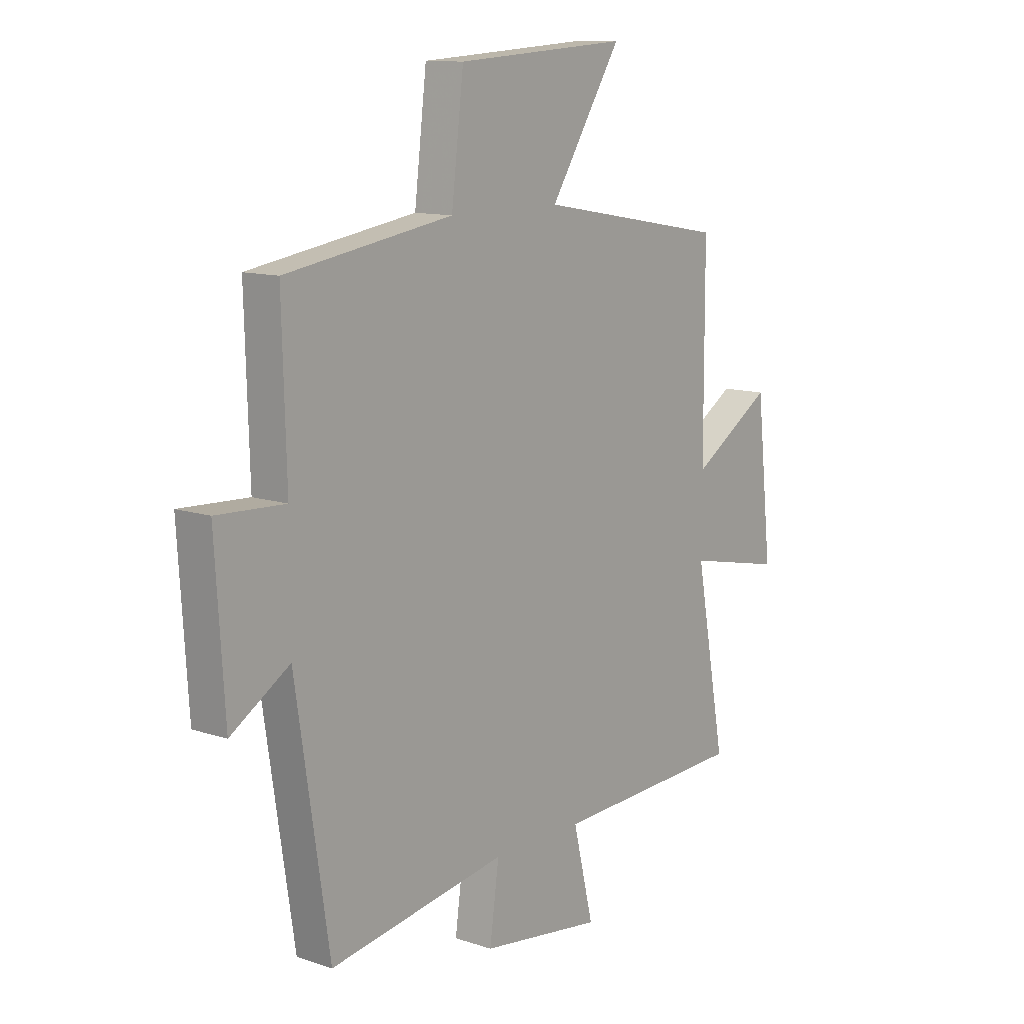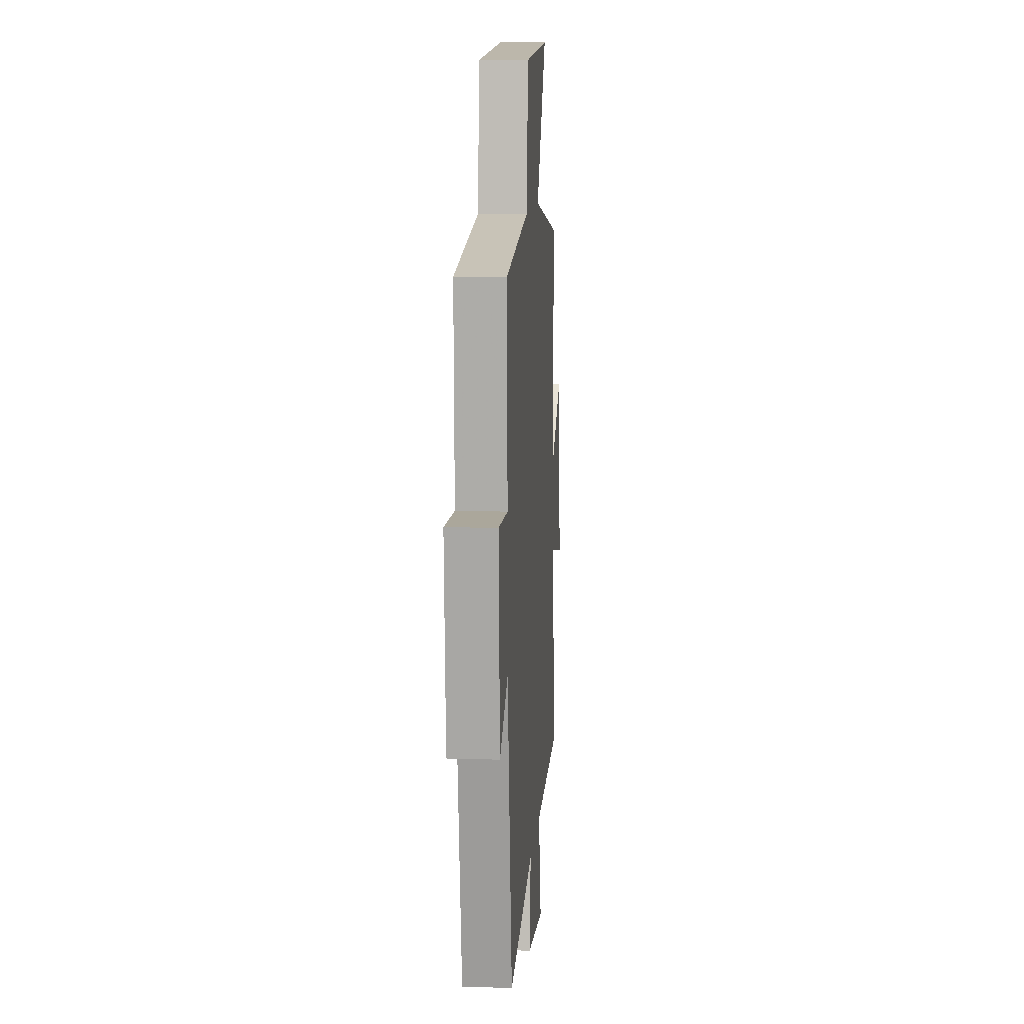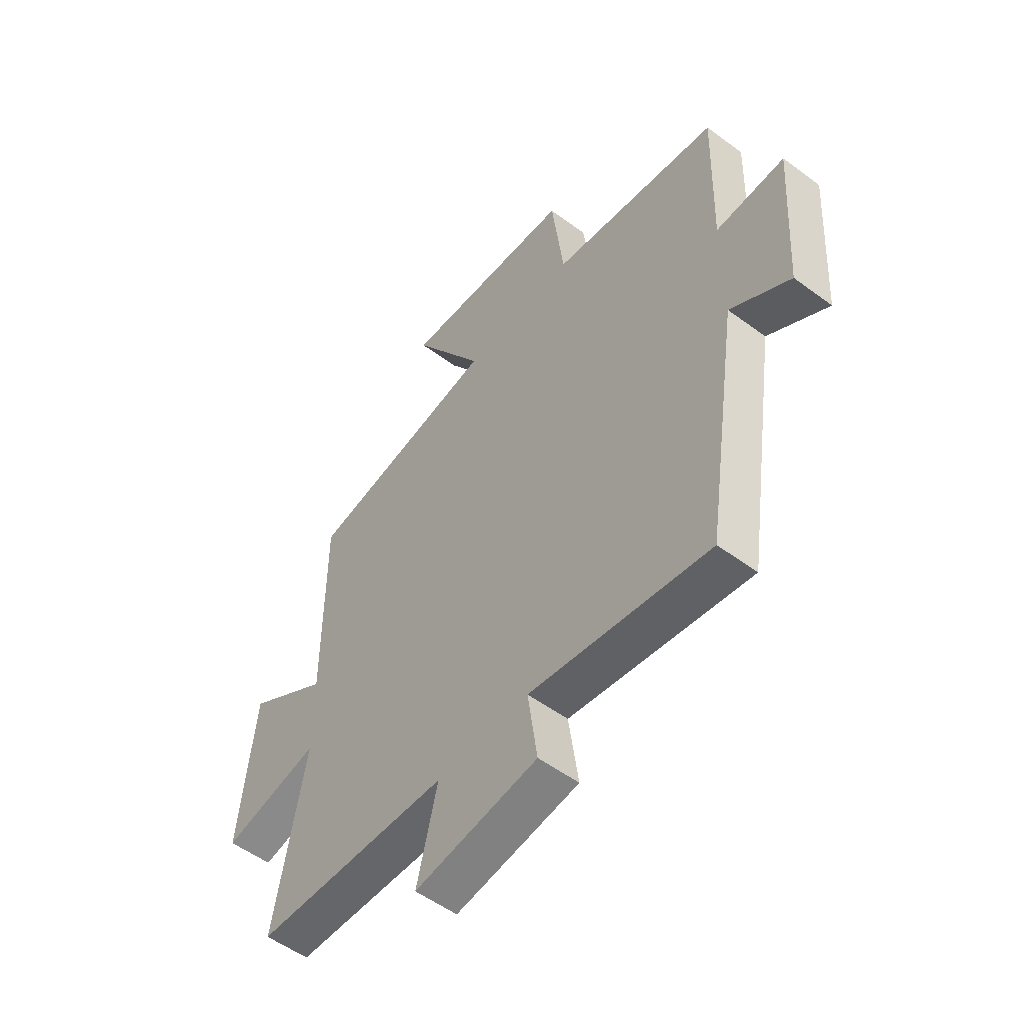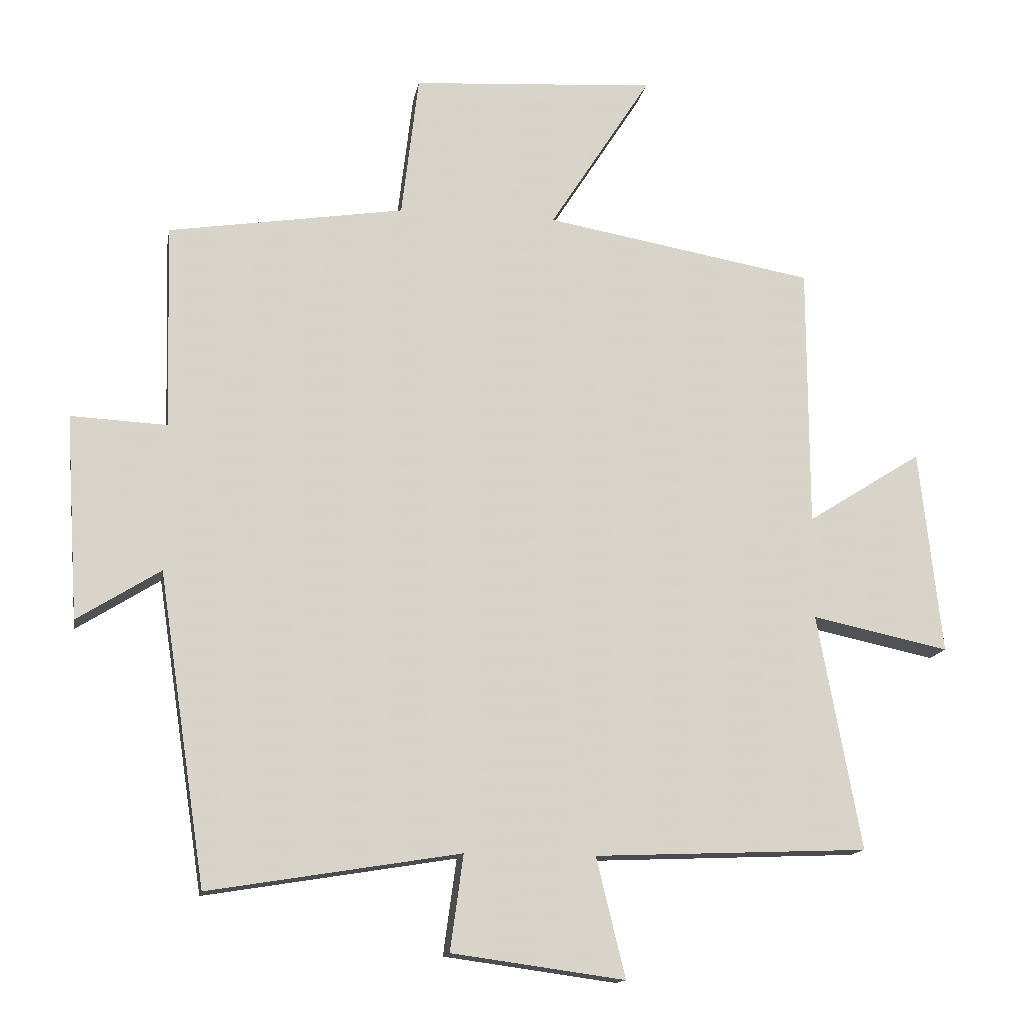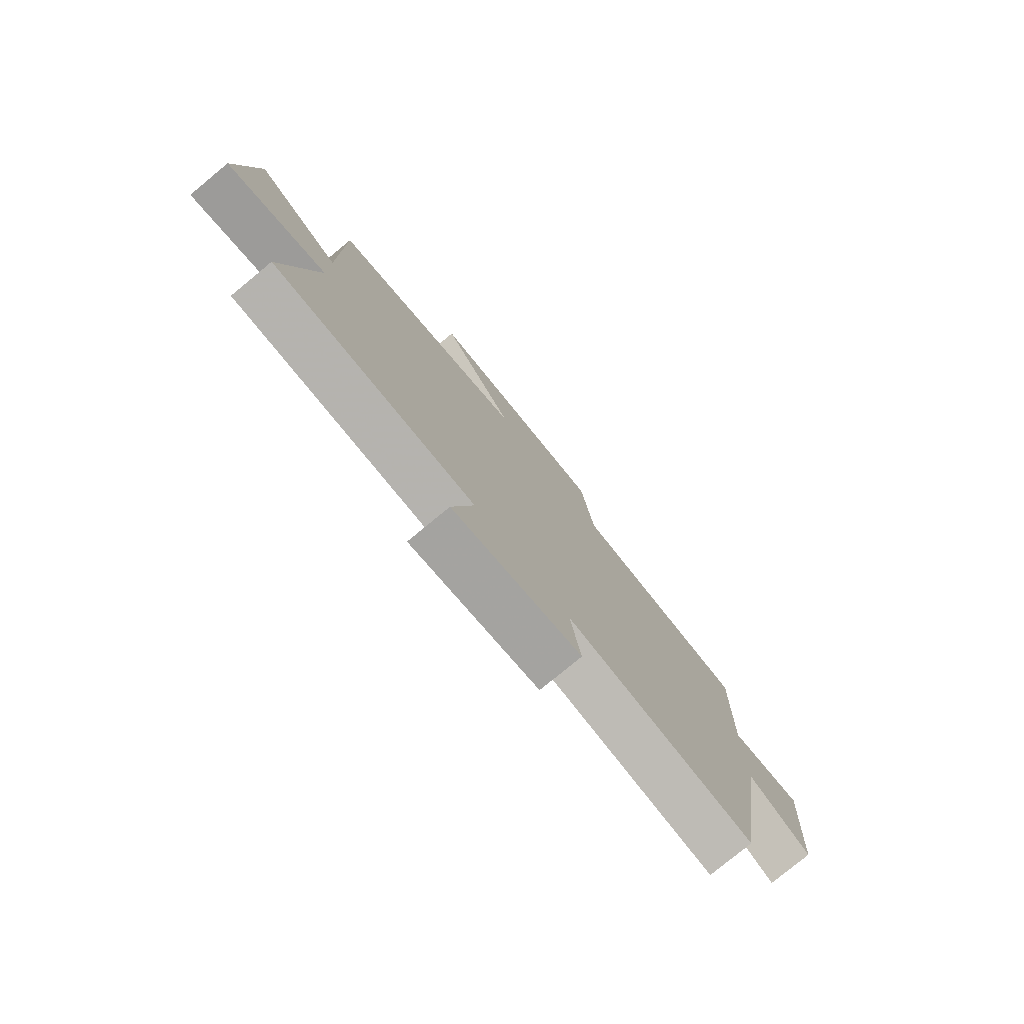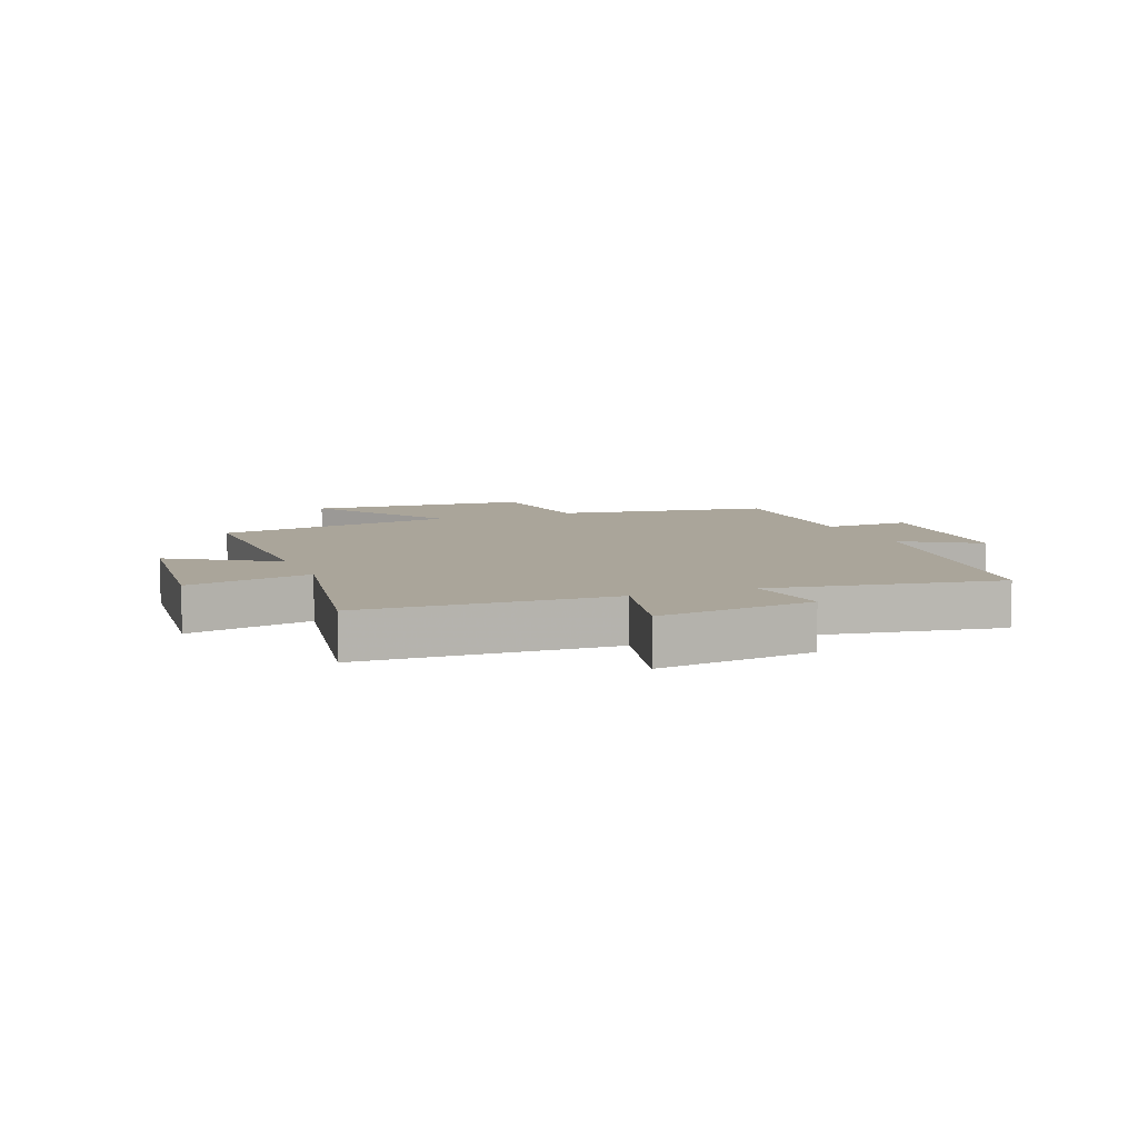
<metadata>
{"format":"obj","ext":"obj","renderer":"f3d","projection":"perspective","resolution":1024,"background":"white","views":[{"elev":11.8,"azim":-51.4,"up":"+Z"},{"elev":10.9,"azim":-85.6,"up":"+Z"},{"elev":-53.8,"azim":-128.3,"up":"+Z"},{"elev":-14.3,"azim":-9.8,"up":"+Z"},{"elev":-78.7,"azim":129.5,"up":"+Z"},{"elev":7.7,"azim":158.4,"up":"+Y"}]}
</metadata>
<code>
v -0.509 0.07 0.444
v -0.151 0.07 0.5
v -0.125 0.07 0.717
v 0.245 0.07 0.741
v 0.091 0.07 0.5
v 0.499 0.07 0.428
v 0.5 0.07 0.03
v 0.674 0.07 0.14
v 0.708 0.07 -0.17
v 0.5 0.07 -0.126
v 0.566 0.07 -0.483
v 0.151 0.07 -0.5
v 0.195 0.07 -0.681
v -0.067 0.07 -0.645
v -0.047 0.07 -0.5
v -0.428 0.07 -0.562
v -0.5 0.07 -0.091
v -0.626 0.07 -0.17
v -0.646 0.07 0.14
v -0.5 0.07 0.133
v -0.509 0 0.444
v -0.151 0 0.5
v -0.125 0 0.717
v 0.245 0 0.741
v 0.091 0 0.5
v 0.499 0 0.428
v 0.5 0 0.03
v 0.674 0 0.14
v 0.708 0 -0.17
v 0.5 0 -0.126
v 0.566 0 -0.483
v 0.151 0 -0.5
v 0.195 0 -0.681
v -0.067 0 -0.645
v -0.047 0 -0.5
v -0.428 0 -0.562
v -0.5 0 -0.091
v -0.626 0 -0.17
v -0.646 0 0.14
v -0.5 0 0.133
f 17 18 19 20
f 15 16 17 20
f 15 20 1 2
f 12 13 14 15
f 15 2 3
f 12 15 3
f 11 12 3
f 10 11 3
f 7 8 9 10
f 5 6 7 10
f 5 10 3
f 3 4 5
f 40 39 38 37
f 40 37 36 35
f 22 21 40 35
f 35 34 33 32
f 23 22 35
f 23 35 32
f 23 32 31
f 23 31 30
f 30 29 28 27
f 30 27 26 25
f 23 30 25
f 25 24 23
f 1 21 22 2
f 2 22 23 3
f 3 23 24 4
f 4 24 25 5
f 5 25 26 6
f 6 26 27 7
f 7 27 28 8
f 8 28 29 9
f 9 29 30 10
f 10 30 31 11
f 11 31 32 12
f 12 32 33 13
f 13 33 34 14
f 14 34 35 15
f 15 35 36 16
f 16 36 37 17
f 17 37 38 18
f 18 38 39 19
f 19 39 40 20
f 20 40 21 1

</code>
